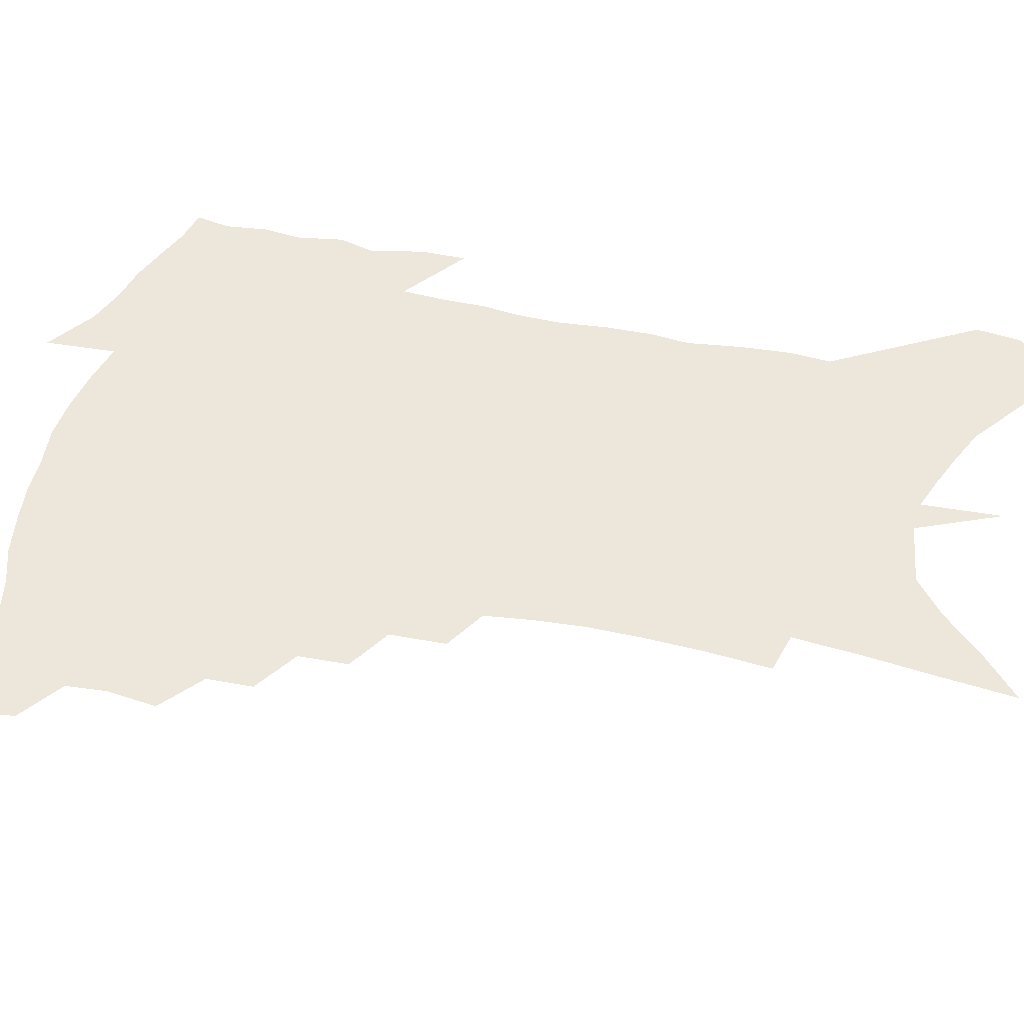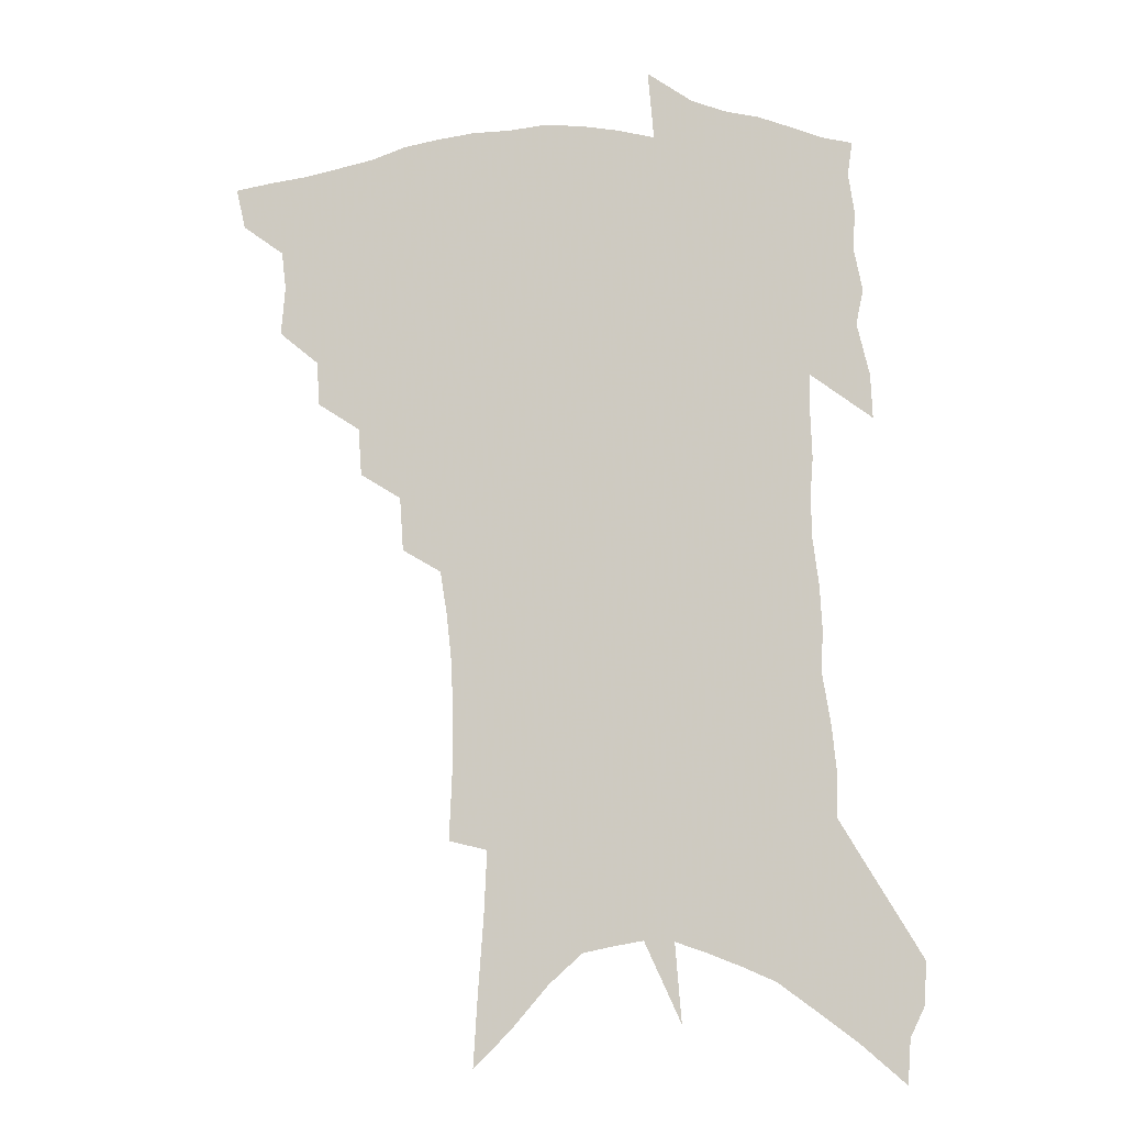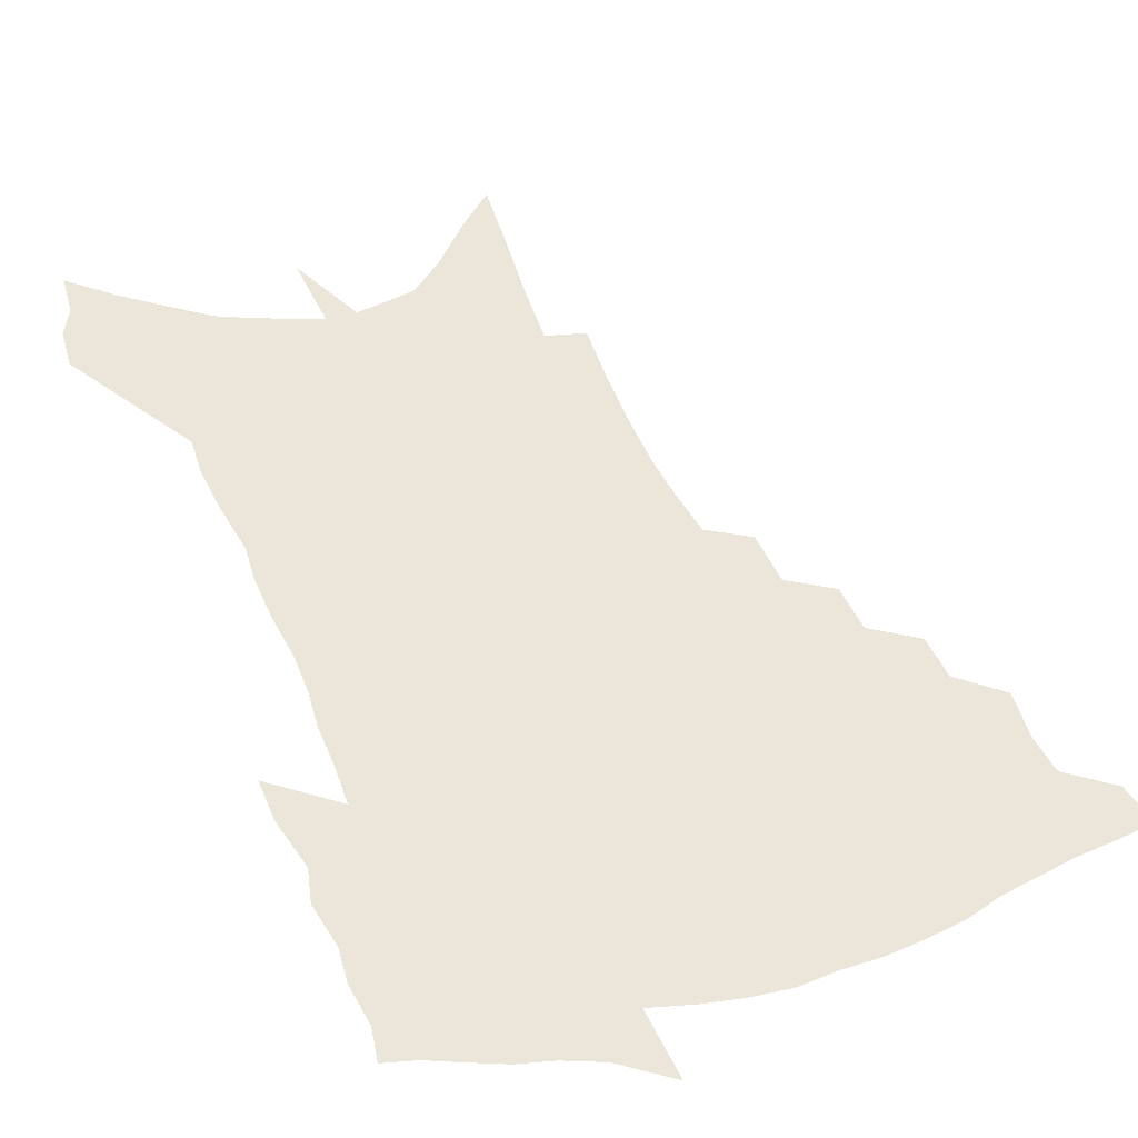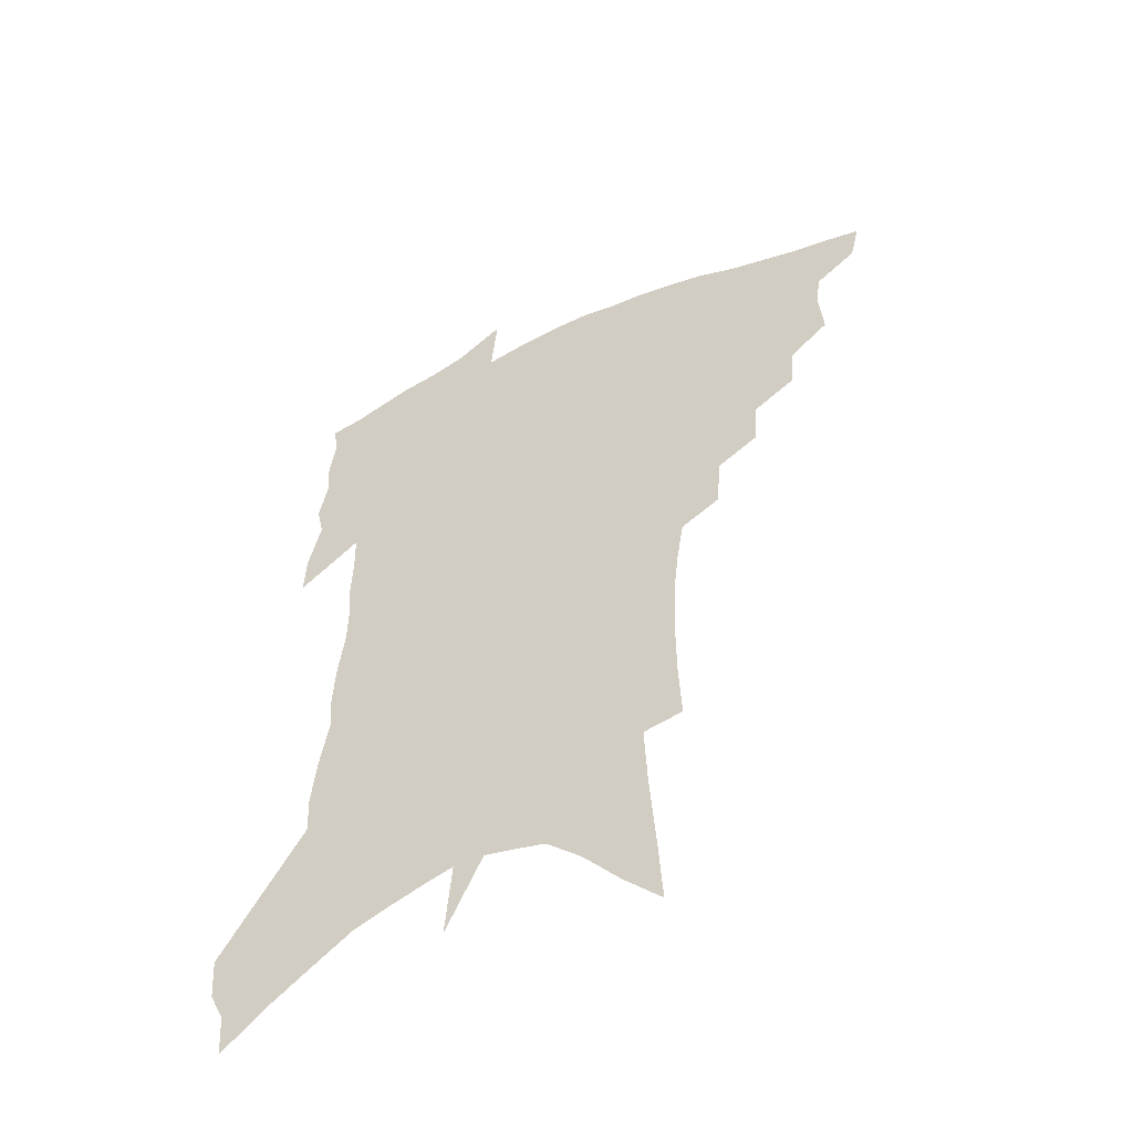
<metadata>
{"format":"obj","ext":"obj","renderer":"f3d","projection":"perspective","resolution":1024,"background":"white","views":[{"elev":51.6,"azim":-75.0,"up":"+Z"},{"elev":-10.2,"azim":10.4,"up":"+Y"},{"elev":47.5,"azim":160.7,"up":"+Z"},{"elev":-52.7,"azim":-155.0,"up":"+Y"}]}
</metadata>
<code>
v 464.9 438.1 0
v 461.4 453.5 0
v 480.7 393.8 0
v 482.2 412.1 0
v 480.6 426.5 0
v 478.6 440 0
v 475.1 455.6 0
v 496.8 364.6 0
v 495.7 381.3 0
v 498 401 0
v 496.4 415.2 0
v 494.3 429.1 0
v 491.7 443.1 0
v 489.2 457.3 0
v 514 336 0
v 512.8 354.1 0
v 513.7 374.1 0
v 513.8 390.8 0
v 512.4 404.7 0
v 510.6 418.1 0
v 508.8 431.4 0
v 506.7 444.5 0
v 502.9 460 0
v 530.9 306 0
v 529.6 326.4 0
v 529.3 346.9 0
v 527.8 362.3 0
v 528.4 380.6 0
v 526.4 393 0
v 525.5 407.1 0
v 523.9 420.4 0
v 522 433.5 0
v 519.7 446.9 0
v 516.5 462.7 0
v 549.8 195.6 0
v 550.8 219.5 0
v 550.9 241.3 0
v 550.3 262.1 0
v 548.3 280.2 0
v 545.7 297.2 0
v 544.1 317 0
v 542.9 335 0
v 542.5 353.3 0
v 541.4 367.8 0
v 540.8 382.6 0
v 539.8 396.1 0
v 538.5 409.2 0
v 537.1 422.3 0
v 535.2 435.7 0
v 533 449.7 0
v 529.9 467.1 0
v 559.5 112.6 0
v 561.2 139.9 0
v 563.2 167.5 0
v 564.3 192.1 0
v 564.1 213 0
v 563.7 233.9 0
v 562.7 252.9 0
v 561 270.3 0
v 559.1 286.8 0
v 557.5 305.6 0
v 556 322.9 0
v 555.3 340.6 0
v 554.4 355.3 0
v 553.8 370.8 0
v 553.9 386.2 0
v 552.5 398.2 0
v 552.4 411.6 0
v 550.5 424.1 0
v 549.1 437.1 0
v 546.6 452.1 0
v 543.6 469.4 0
v 573.3 126.5 0
v 576.4 159.6 0
v 576.4 181.4 0
v 576.7 204.3 0
v 575.1 220.3 0
v 575 243.4 0
v 573.8 262 0
v 572.7 280.8 0
v 570.1 293.3 0
v 568.8 311.3 0
v 567.8 328.3 0
v 566.8 342.6 0
v 566.8 360.2 0
v 566 373.6 0
v 565.7 387.6 0
v 564.5 399.2 0
v 564.7 412.8 0
v 563.5 425.2 0
v 562.4 438.1 0
v 560.6 452.5 0
v 557.4 471.1 0
v 587.5 143 0
v 588.6 169.7 0
v 588.5 192.3 0
v 587.5 211 0
v 586.6 230.3 0
v 585.5 249 0
v 584.3 267.2 0
v 582.9 284.2 0
v 581.2 299.3 0
v 580 315.9 0
v 578.9 328.6 0
v 578.6 347 0
v 578.1 361.7 0
v 577.5 374.4 0
v 577.4 388.9 0
v 577.4 401.6 0
v 576.9 413.8 0
v 575.9 426.3 0
v 575.5 438.9 0
v 574.5 452.1 0
v 571.4 471.1 0
v 600.1 154.4 0
v 600 177.3 0
v 599.1 195.6 0
v 598 213.8 0
v 596.9 230.7 0
v 595.8 251.3 0
v 594.6 268.9 0
v 593.3 287.4 0
v 591.9 301.9 0
v 590.8 316.6 0
v 590 332 0
v 589.8 349.6 0
v 589.5 364 0
v 589.3 376.5 0
v 589.1 388.9 0
v 589.3 402.3 0
v 589 414.4 0
v 589.2 426.7 0
v 588.8 439 0
v 587.4 453.3 0
v 585 472.4 0
v 611.4 156.8 0
v 610.7 178.7 0
v 609.7 199 0
v 608.5 216.6 0
v 607.4 235.4 0
v 606.3 250 0
v 605 269.4 0
v 603.6 289.8 0
v 602.6 304.1 0
v 601.6 318.7 0
v 601.2 335.3 0
v 600.8 350.2 0
v 600.7 362.9 0
v 600.6 376.8 0
v 600.9 390.4 0
v 601.1 402.7 0
v 601.4 414.7 0
v 601.7 426.8 0
v 601.4 439.6 0
v 600.5 454.2 0
v 599.1 471.2 0
v 622.7 158.8 0
v 621.5 181.4 0
v 620.2 200.5 0
v 618.9 220.6 0
v 617.7 237 0
v 616.6 253.3 0
v 615.5 268.5 0
v 614 290.1 0
v 613.1 305.6 0
v 612.3 320.6 0
v 611.9 335.8 0
v 611.6 351.1 0
v 611.6 363.2 0
v 611.9 378.5 0
v 612.2 390.3 0
v 612.7 403.4 0
v 613.3 414.6 0
v 614.1 426.4 0
v 614.2 439.1 0
v 614.1 453 0
v 613.6 468.5 0
v 636.4 128.9 0
v 634 158.3 0
v 632.6 179.1 0
v 631 200.1 0
v 629.5 219.6 0
v 628 238.4 0
v 626.9 255.3 0
v 625.8 270.5 0
v 624.4 290.2 0
v 623.7 305 0
v 622.8 322.3 0
v 622.7 335.6 0
v 622.6 349.7 0
v 622.5 363.8 0
v 622.6 378.3 0
v 623.3 389.7 0
v 623.9 401.9 0
v 624.8 414 0
v 625.7 425.7 0
v 627.3 437.5 0
v 628.5 449.7 0
v 628.5 464.6 0
v 626.3 490.6 0
v 646.1 154.2 0
v 643.7 178 0
v 642.1 197.8 0
v 640.5 216.7 0
v 638.9 236.2 0
v 637.2 254.8 0
v 636.3 270.6 0
v 634.9 288.9 0
v 634.6 303.1 0
v 634.1 318.6 0
v 633.9 332.9 0
v 633.9 346.9 0
v 633.4 362.8 0
v 633.6 376.2 0
v 634.3 388.3 0
v 635.4 399.7 0
v 636.1 412.8 0
v 637.4 424 0
v 639.2 436.3 0
v 640.6 448.2 0
v 642.1 461.2 0
v 643.4 478.3 0
v 658.3 149.4 0
v 655.8 172.6 0
v 654 193.1 0
v 651.5 214.5 0
v 650.3 232 0
v 648.1 251.9 0
v 647.2 268.2 0
v 646.5 284 0
v 645.8 299.9 0
v 645.5 314.7 0
v 645.4 328.9 0
v 645.4 343.4 0
v 644.7 359.8 0
v 644.8 373.8 0
v 645.5 386.3 0
v 646.3 399.8 0
v 647.4 411.6 0
v 648.9 423.4 0
v 650.5 434.7 0
v 652.4 446.1 0
v 654.6 458.3 0
v 656.7 473 0
v 670.7 144 0
v 668.3 166.5 0
v 666.9 185.8 0
v 664.2 207.3 0
v 662 227.3 0
v 660.2 245.9 0
v 659.3 262.1 0
v 658.5 278.4 0
v 657.9 294.2 0
v 657.2 310.1 0
v 656.1 327.2 0
v 656.5 340.9 0
v 657.3 354.4 0
v 656.8 369.6 0
v 656.5 384.8 0
v 657.3 397.6 0
v 658.5 409.5 0
v 659.7 421.8 0
v 661.6 432.8 0
v 663.8 443.9 0
v 666.5 455.2 0
v 669.1 470 0
v 685.1 133.5 0
v 682.4 156.7 0
v 683 172.6 0
v 678 198.4 0
v 675.9 217.7 0
v 674.4 235.8 0
v 672 254.9 0
v 670.9 271.5 0
v 671.7 285.5 0
v 669.7 303.7 0
v 669.7 318.9 0
v 670.2 333.1 0
v 670.2 348.2 0
v 669.1 364.6 0
v 668.3 380.4 0
v 669.5 393.2 0
v 669.5 407.1 0
v 670.9 418.8 0
v 672.3 430.9 0
v 674.8 441.5 0
v 677.6 452.2 0
v 681.1 465.2 0
v 700 122.3 0
v 698.7 142.7 0
v 699.7 158.8 0
v 700 175.9 0
v 693.4 202.5 0
v 694 217.5 0
v 692.1 236 0
v 688.9 256.1 0
v 689.7 270.3 0
v 688.8 287.1 0
v 686.4 305.8 0
v 686.1 321.5 0
v 687.2 335.7 0
v 686.6 352.2 0
v 686.8 367.6 0
v 684.1 385.5 0
v 683.3 400.6 0
v 682.3 415.5 0
v 683.7 427.5 0
v 685.2 438.9 0
v 688.9 449.2 0
v 692.8 460.2 0
v 716.6 108 0
v 717.8 124.5 0
v 722.9 135.2 0
v 724 151.3 0
v 709.8 350 0
v 709.1 366.4 0
v 704.4 386.3 0
v 707.1 399.2 0
v 703.8 416.1 0
v 704.8 429.3 0
v 702.5 445.1 0
v 704.3 457.3 0
v 721 496 0
f 5 6 1
f 1 6 2
f 6 7 2
f 9 10 3
f 3 10 4
f 10 11 4
f 4 11 5
f 11 12 5
f 5 12 6
f 12 13 6
f 6 13 7
f 13 14 7
f 16 17 8
f 8 17 9
f 17 18 9
f 9 18 10
f 18 19 10
f 10 19 11
f 19 20 11
f 11 20 12
f 20 21 12
f 12 21 13
f 21 22 13
f 13 22 14
f 22 23 14
f 25 26 15
f 15 26 16
f 26 27 16
f 16 27 17
f 27 28 17
f 17 28 18
f 28 29 18
f 18 29 19
f 29 30 19
f 19 30 20
f 30 31 20
f 20 31 21
f 31 32 21
f 21 32 22
f 32 33 22
f 22 33 23
f 33 34 23
f 40 41 24
f 24 41 25
f 41 42 25
f 25 42 26
f 42 43 26
f 26 43 27
f 43 44 27
f 27 44 28
f 44 45 28
f 28 45 29
f 45 46 29
f 29 46 30
f 46 47 30
f 30 47 31
f 47 48 31
f 31 48 32
f 48 49 32
f 32 49 33
f 49 50 33
f 33 50 34
f 50 51 34
f 55 56 35
f 35 56 36
f 56 57 36
f 36 57 37
f 57 58 37
f 37 58 38
f 58 59 38
f 38 59 39
f 59 60 39
f 39 60 40
f 60 61 40
f 40 61 41
f 61 62 41
f 41 62 42
f 62 63 42
f 42 63 43
f 63 64 43
f 43 64 44
f 64 65 44
f 44 65 45
f 65 66 45
f 45 66 46
f 66 67 46
f 46 67 47
f 67 68 47
f 47 68 48
f 68 69 48
f 48 69 49
f 69 70 49
f 49 70 50
f 70 71 50
f 50 71 51
f 71 72 51
f 52 73 53
f 73 74 53
f 53 74 54
f 74 75 54
f 54 75 55
f 75 76 55
f 55 76 56
f 76 77 56
f 56 77 57
f 77 78 57
f 57 78 58
f 78 79 58
f 58 79 59
f 79 80 59
f 59 80 60
f 80 81 60
f 60 81 61
f 81 82 61
f 61 82 62
f 82 83 62
f 62 83 63
f 83 84 63
f 63 84 64
f 84 85 64
f 64 85 65
f 85 86 65
f 65 86 66
f 86 87 66
f 66 87 67
f 87 88 67
f 67 88 68
f 88 89 68
f 68 89 69
f 89 90 69
f 69 90 70
f 90 91 70
f 70 91 71
f 91 92 71
f 71 92 72
f 92 93 72
f 73 94 74
f 94 95 74
f 74 95 75
f 95 96 75
f 75 96 76
f 96 97 76
f 76 97 77
f 97 98 77
f 77 98 78
f 98 99 78
f 78 99 79
f 99 100 79
f 79 100 80
f 100 101 80
f 80 101 81
f 101 102 81
f 81 102 82
f 102 103 82
f 82 103 83
f 103 104 83
f 83 104 84
f 104 105 84
f 84 105 85
f 105 106 85
f 85 106 86
f 106 107 86
f 86 107 87
f 107 108 87
f 87 108 88
f 108 109 88
f 88 109 89
f 109 110 89
f 89 110 90
f 110 111 90
f 90 111 91
f 111 112 91
f 91 112 92
f 112 113 92
f 92 113 93
f 113 114 93
f 94 115 95
f 115 116 95
f 95 116 96
f 116 117 96
f 96 117 97
f 117 118 97
f 97 118 98
f 118 119 98
f 98 119 99
f 119 120 99
f 99 120 100
f 120 121 100
f 100 121 101
f 121 122 101
f 101 122 102
f 122 123 102
f 102 123 103
f 123 124 103
f 103 124 104
f 124 125 104
f 104 125 105
f 125 126 105
f 105 126 106
f 126 127 106
f 106 127 107
f 127 128 107
f 107 128 108
f 128 129 108
f 108 129 109
f 129 130 109
f 109 130 110
f 130 131 110
f 110 131 111
f 131 132 111
f 111 132 112
f 132 133 112
f 112 133 113
f 133 134 113
f 113 134 114
f 134 135 114
f 115 136 116
f 136 137 116
f 116 137 117
f 137 138 117
f 117 138 118
f 138 139 118
f 118 139 119
f 139 140 119
f 119 140 120
f 140 141 120
f 120 141 121
f 141 142 121
f 121 142 122
f 142 143 122
f 122 143 123
f 143 144 123
f 123 144 124
f 144 145 124
f 124 145 125
f 145 146 125
f 125 146 126
f 146 147 126
f 126 147 127
f 147 148 127
f 127 148 128
f 148 149 128
f 128 149 129
f 149 150 129
f 129 150 130
f 150 151 130
f 130 151 131
f 151 152 131
f 131 152 132
f 152 153 132
f 132 153 133
f 153 154 133
f 133 154 134
f 154 155 134
f 134 155 135
f 155 156 135
f 136 157 137
f 157 158 137
f 137 158 138
f 158 159 138
f 138 159 139
f 159 160 139
f 139 160 140
f 160 161 140
f 140 161 141
f 161 162 141
f 141 162 142
f 162 163 142
f 142 163 143
f 163 164 143
f 143 164 144
f 164 165 144
f 144 165 145
f 165 166 145
f 145 166 146
f 166 167 146
f 146 167 147
f 167 168 147
f 147 168 148
f 168 169 148
f 148 169 149
f 169 170 149
f 149 170 150
f 170 171 150
f 150 171 151
f 171 172 151
f 151 172 152
f 172 173 152
f 152 173 153
f 173 174 153
f 153 174 154
f 174 175 154
f 154 175 155
f 175 176 155
f 155 176 156
f 176 177 156
f 178 179 157
f 157 179 158
f 179 180 158
f 158 180 159
f 180 181 159
f 159 181 160
f 181 182 160
f 160 182 161
f 182 183 161
f 161 183 162
f 183 184 162
f 162 184 163
f 184 185 163
f 163 185 164
f 185 186 164
f 164 186 165
f 186 187 165
f 165 187 166
f 187 188 166
f 166 188 167
f 188 189 167
f 167 189 168
f 189 190 168
f 168 190 169
f 190 191 169
f 169 191 170
f 191 192 170
f 170 192 171
f 192 193 171
f 171 193 172
f 193 194 172
f 172 194 173
f 194 195 173
f 173 195 174
f 195 196 174
f 174 196 175
f 196 197 175
f 175 197 176
f 197 198 176
f 176 198 177
f 198 199 177
f 179 201 180
f 201 202 180
f 180 202 181
f 202 203 181
f 181 203 182
f 203 204 182
f 182 204 183
f 204 205 183
f 183 205 184
f 205 206 184
f 184 206 185
f 206 207 185
f 185 207 186
f 207 208 186
f 186 208 187
f 208 209 187
f 187 209 188
f 209 210 188
f 188 210 189
f 210 211 189
f 189 211 190
f 211 212 190
f 190 212 191
f 212 213 191
f 191 213 192
f 213 214 192
f 192 214 193
f 214 215 193
f 193 215 194
f 215 216 194
f 194 216 195
f 216 217 195
f 195 217 196
f 217 218 196
f 196 218 197
f 218 219 197
f 197 219 198
f 219 220 198
f 198 220 199
f 220 221 199
f 199 221 200
f 221 222 200
f 201 223 202
f 223 224 202
f 202 224 203
f 224 225 203
f 203 225 204
f 225 226 204
f 204 226 205
f 226 227 205
f 205 227 206
f 227 228 206
f 206 228 207
f 228 229 207
f 207 229 208
f 229 230 208
f 208 230 209
f 230 231 209
f 209 231 210
f 231 232 210
f 210 232 211
f 232 233 211
f 211 233 212
f 233 234 212
f 212 234 213
f 234 235 213
f 213 235 214
f 235 236 214
f 214 236 215
f 236 237 215
f 215 237 216
f 237 238 216
f 216 238 217
f 238 239 217
f 217 239 218
f 239 240 218
f 218 240 219
f 240 241 219
f 219 241 220
f 241 242 220
f 220 242 221
f 242 243 221
f 221 243 222
f 243 244 222
f 223 245 224
f 245 246 224
f 224 246 225
f 246 247 225
f 225 247 226
f 247 248 226
f 226 248 227
f 248 249 227
f 227 249 228
f 249 250 228
f 228 250 229
f 250 251 229
f 229 251 230
f 251 252 230
f 230 252 231
f 252 253 231
f 231 253 232
f 253 254 232
f 232 254 233
f 254 255 233
f 233 255 234
f 255 256 234
f 234 256 235
f 256 257 235
f 235 257 236
f 257 258 236
f 236 258 237
f 258 259 237
f 237 259 238
f 259 260 238
f 238 260 239
f 260 261 239
f 239 261 240
f 261 262 240
f 240 262 241
f 262 263 241
f 241 263 242
f 263 264 242
f 242 264 243
f 264 265 243
f 243 265 244
f 265 266 244
f 245 267 246
f 267 268 246
f 246 268 247
f 268 269 247
f 247 269 248
f 269 270 248
f 248 270 249
f 270 271 249
f 249 271 250
f 271 272 250
f 250 272 251
f 272 273 251
f 251 273 252
f 273 274 252
f 252 274 253
f 274 275 253
f 253 275 254
f 275 276 254
f 254 276 255
f 276 277 255
f 255 277 256
f 277 278 256
f 256 278 257
f 278 279 257
f 257 279 258
f 279 280 258
f 258 280 259
f 280 281 259
f 259 281 260
f 281 282 260
f 260 282 261
f 282 283 261
f 261 283 262
f 283 284 262
f 262 284 263
f 284 285 263
f 263 285 264
f 285 286 264
f 264 286 265
f 286 287 265
f 265 287 266
f 287 288 266
f 267 289 268
f 289 290 268
f 268 290 269
f 290 291 269
f 269 291 270
f 291 292 270
f 270 292 271
f 292 293 271
f 271 293 272
f 293 294 272
f 272 294 273
f 294 295 273
f 273 295 274
f 295 296 274
f 274 296 275
f 296 297 275
f 275 297 276
f 297 298 276
f 276 298 277
f 298 299 277
f 277 299 278
f 299 300 278
f 278 300 279
f 300 301 279
f 279 301 280
f 301 302 280
f 280 302 281
f 302 303 281
f 281 303 282
f 303 304 282
f 282 304 283
f 304 305 283
f 283 305 284
f 305 306 284
f 284 306 285
f 306 307 285
f 285 307 286
f 307 308 286
f 286 308 287
f 308 309 287
f 287 309 288
f 309 310 288
f 289 311 290
f 311 312 290
f 290 312 291
f 312 313 291
f 291 313 292
f 313 314 292
f 292 314 293
f 303 315 304
f 315 316 304
f 304 316 305
f 316 317 305
f 305 317 306
f 317 318 306
f 306 318 307
f 318 319 307
f 307 319 308
f 319 320 308
f 308 320 309
f 320 321 309
f 309 321 310
f 321 322 310

</code>
